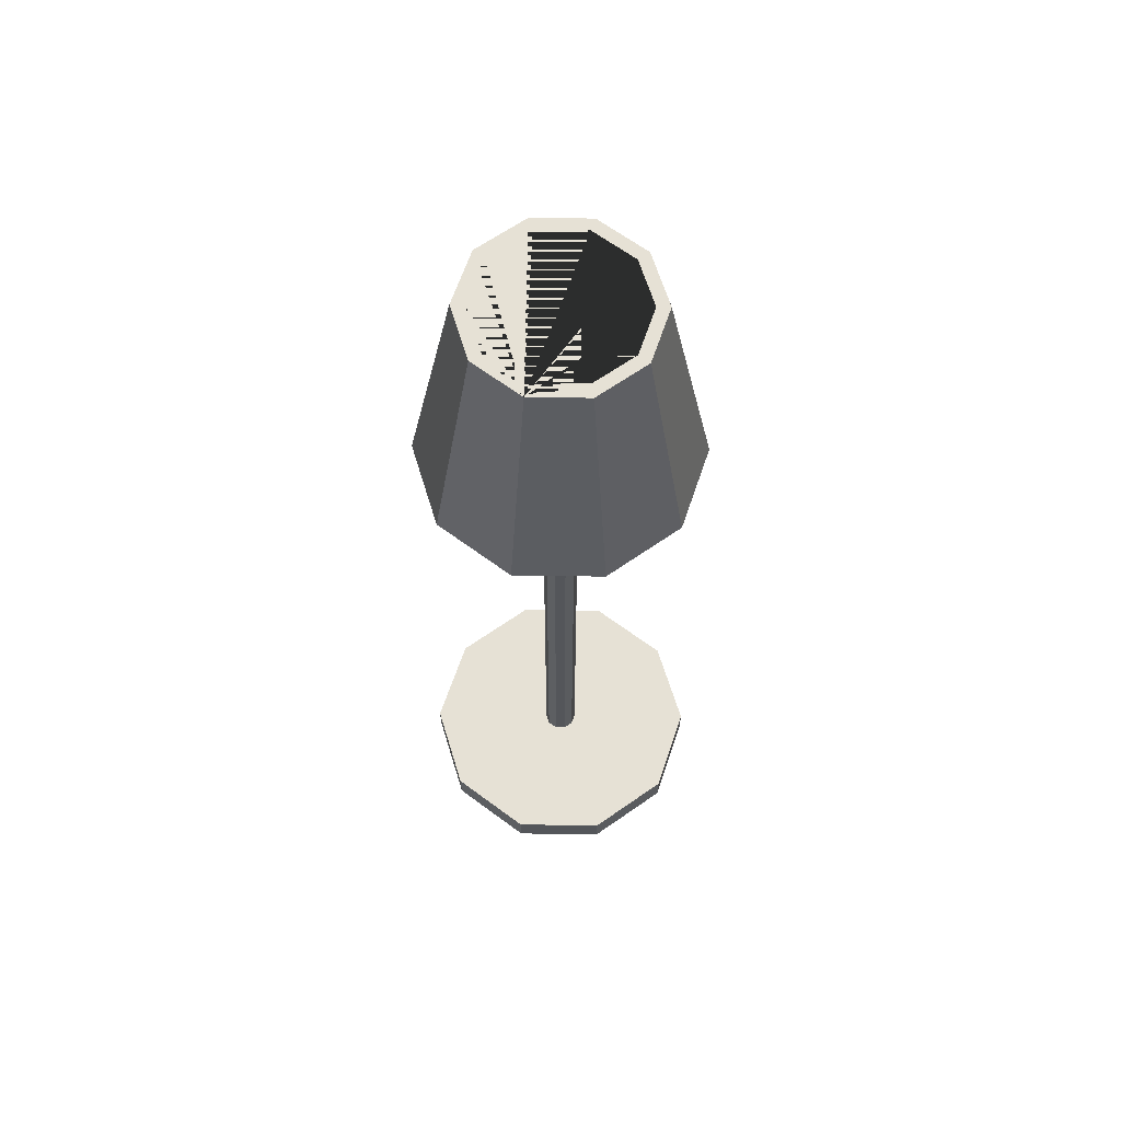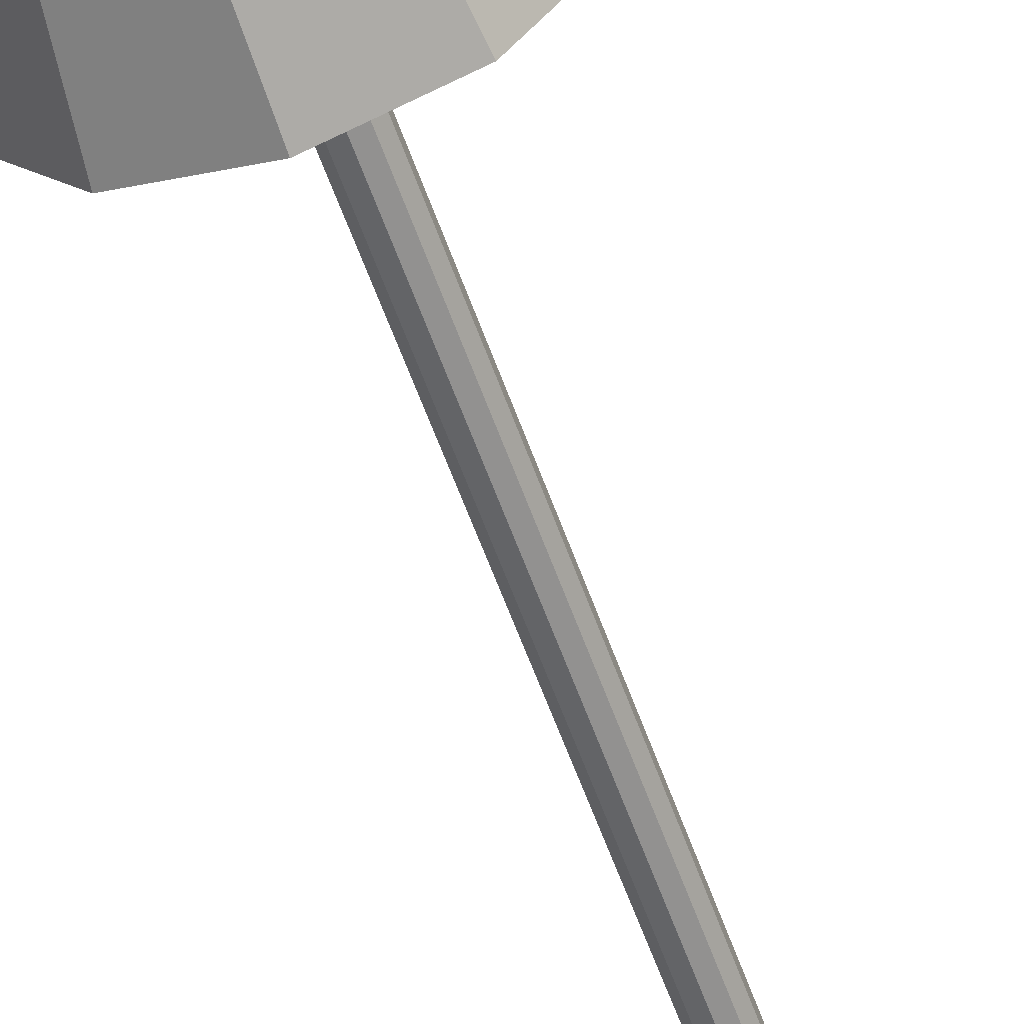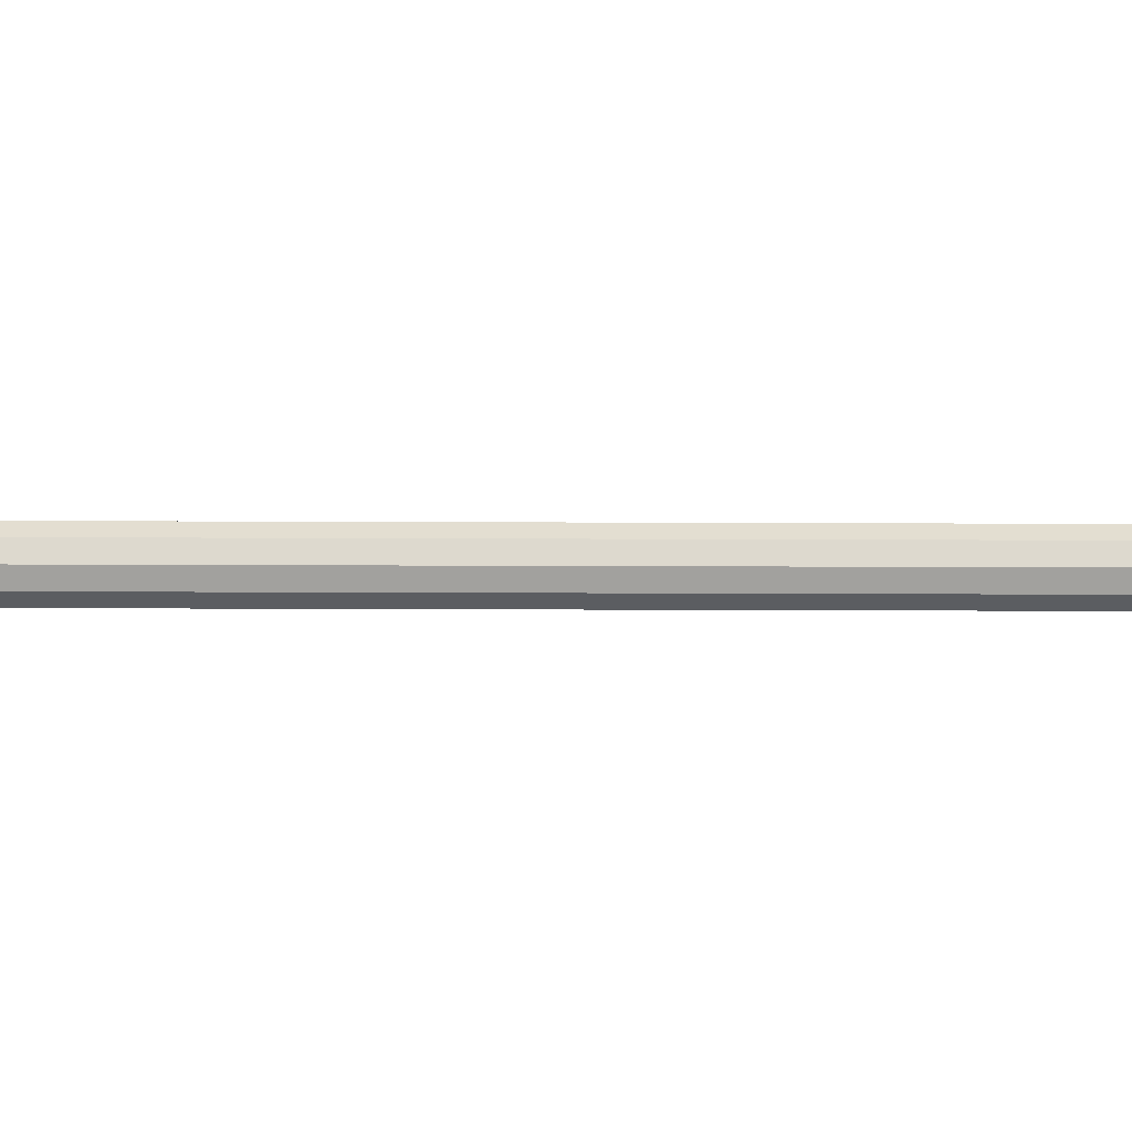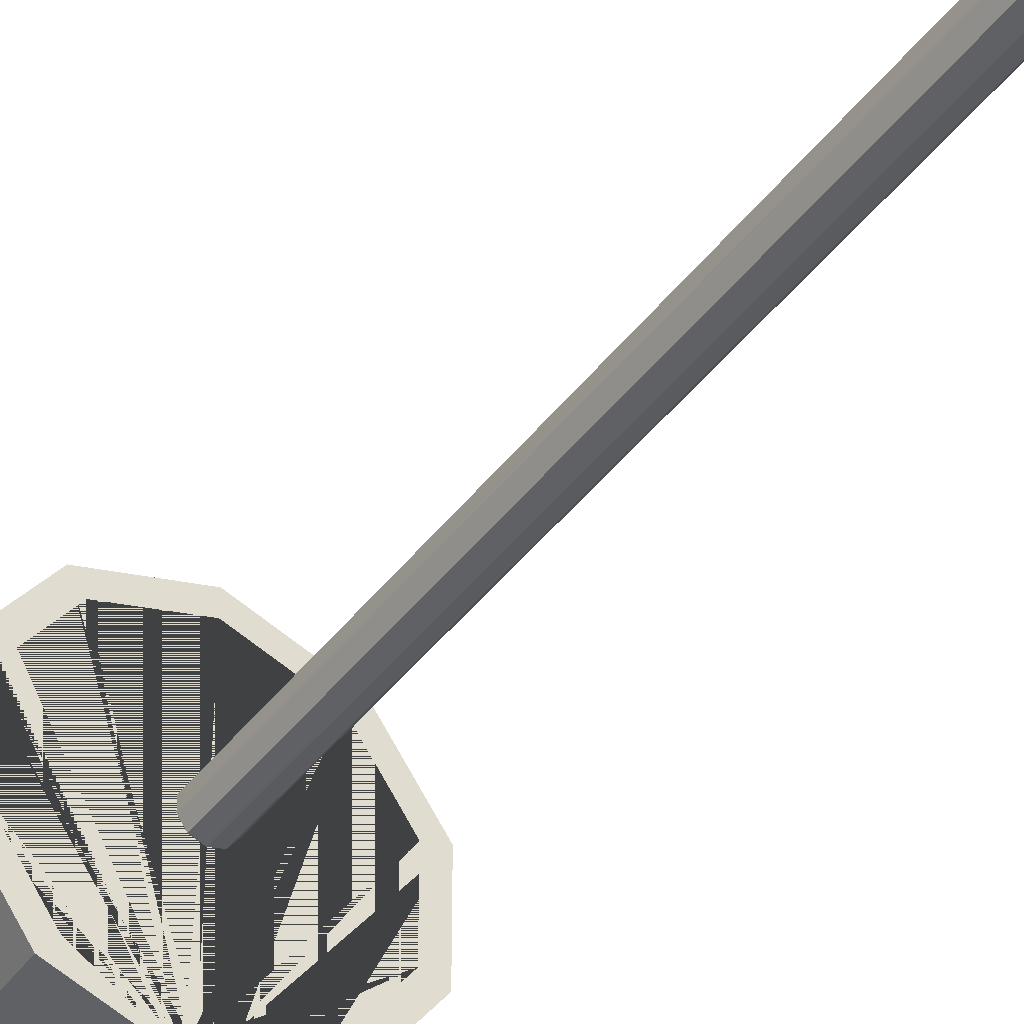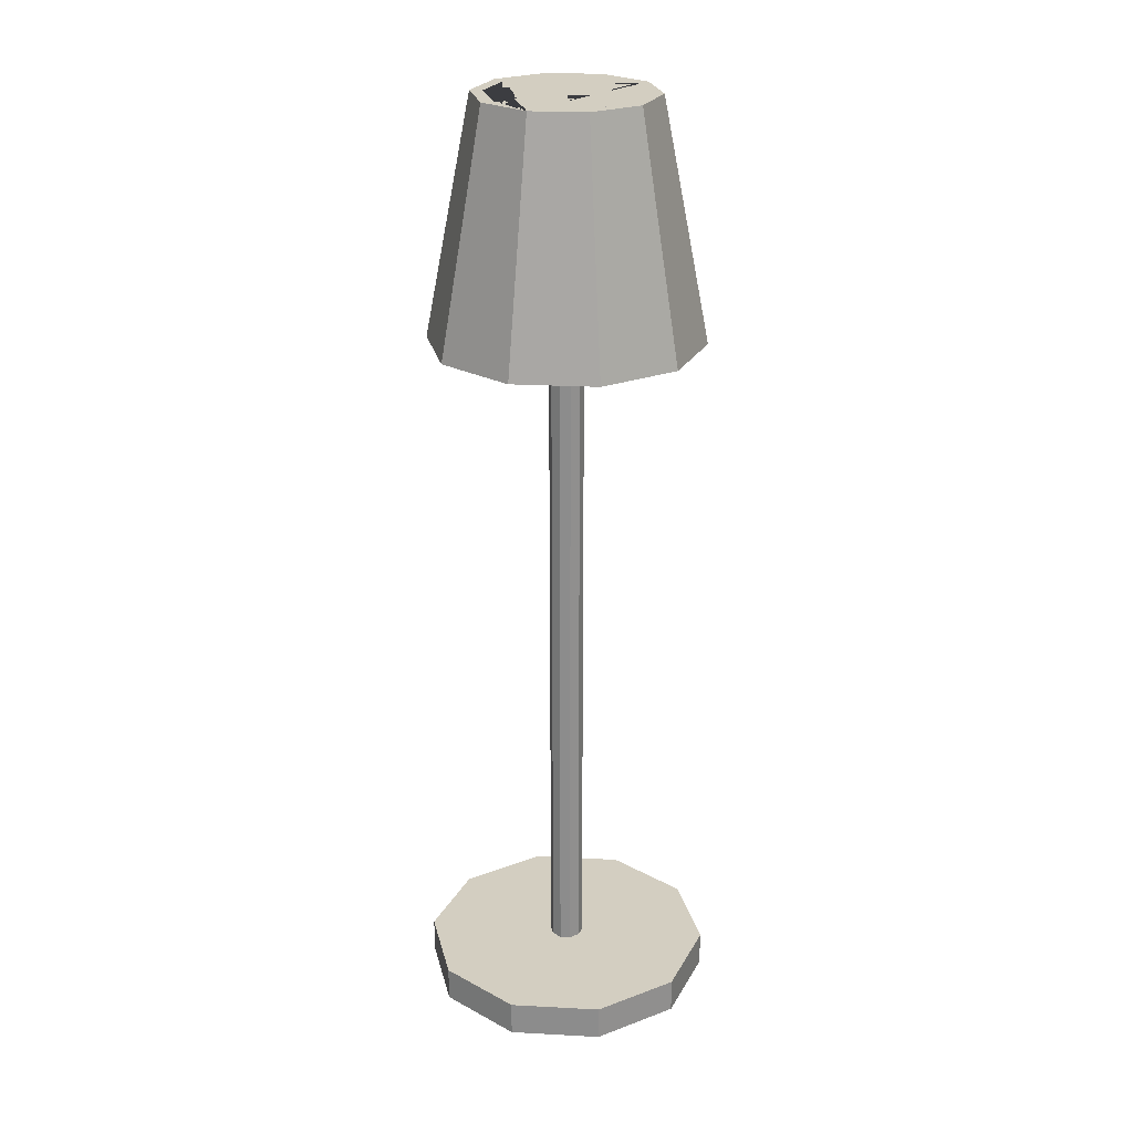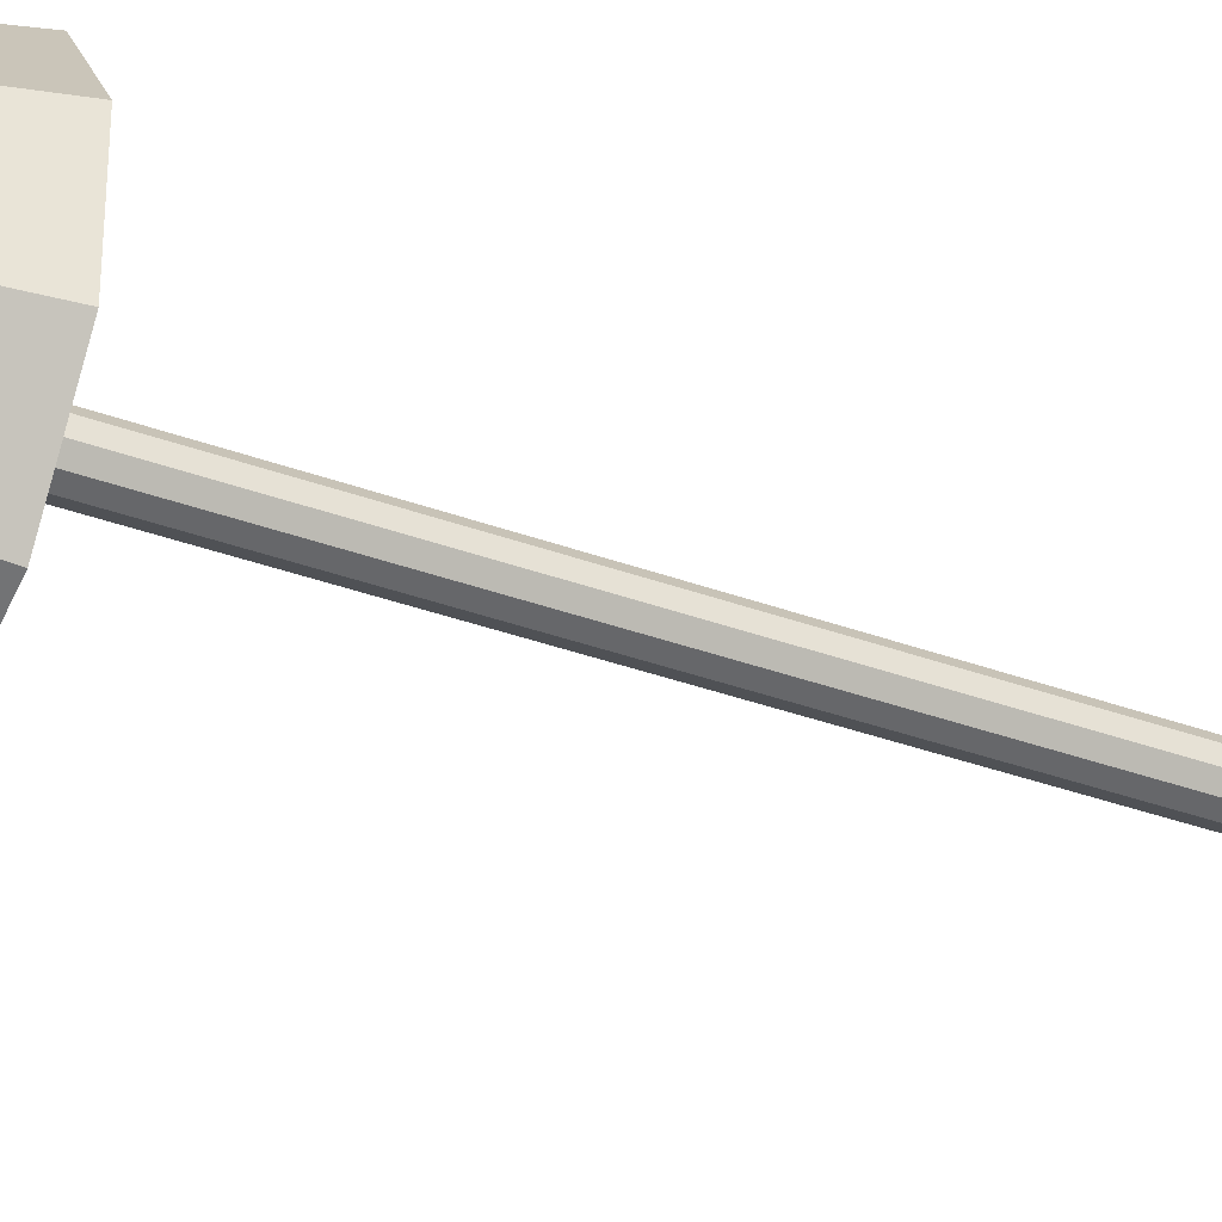
<metadata>
{"format":"obj","ext":"obj","renderer":"f3d","projection":"perspective","resolution":1024,"background":"white","views":[{"elev":64.6,"azim":-161.2,"up":"+Y"},{"elev":-60.3,"azim":-160.3,"up":"+Z"},{"elev":-54.1,"azim":-90.2,"up":"+Z"},{"elev":-42.6,"azim":-34.0,"up":"+Z"},{"elev":25.0,"azim":-157.1,"up":"+Y"},{"elev":-35.4,"azim":-116.1,"up":"+Z"}]}
</metadata>
<code>
o Cylinder
v 0 -0.04321 -0.4539
v 0 0.06506 -0.4539
v 0.2668 0.06506 -0.3672
v 0.2668 -0.04321 -0.3672
v 0.4317 -0.04321 -0.1403
v 0.4317 -0.04321 0.1403
v 0.2668 -0.04321 0.3672
v 0 -0.04321 0.4539
v -0.2668 -0.04321 0.3672
v -0.4317 -0.04321 0.1403
v -0.4317 -0.04321 -0.1403
v -0.2668 -0.04321 -0.3672
v -0.2668 0.06506 -0.3672
v 0 0.06506 -0.05236
v 0.03078 0.06506 -0.04236
v 0.4317 0.06506 -0.1403
v 0.4317 0.06506 0.1403
v 0.2668 0.06506 0.3672
v 0 0.06506 0.4539
v -0.2668 0.06506 0.3672
v -0.4317 0.06506 0.1403
v -0.4317 0.06506 -0.1403
v -0.03078 0.06506 -0.04236
v 0.0498 0.06506 -0.01618
v -0 2.663 -0.05236
v 0.03078 2.663 -0.04236
v 0.0498 0.06506 0.01618
v 0.03078 0.06506 0.04236
v 0 0.06506 0.05236
v -0.03078 0.06506 0.04236
v -0.0498 0.06506 0.01618
v -0.0498 0.06506 -0.01618
v -0.03078 2.663 -0.04236
v 0.0498 2.663 -0.01618
v -0.0498 2.663 -0.01618
v -0.0498 2.663 0.01618
v -0.03078 2.663 0.04236
v -0 2.663 0.05236
v 0.03078 2.663 0.04236
v 0.0498 2.663 0.01618
v -0 2.159 -0.4169
v -0 2.886 -0.2745
v 0.1614 2.886 -0.2221
v 0.2451 2.159 -0.3373
v 0.3965 2.159 -0.1288
v 0.3965 2.159 0.1288
v 0.2451 2.159 0.3373
v -0 2.159 0.4169
v -0 2.159 0.3588
v 0.2109 2.159 0.2903
v 0.3413 2.159 0.1109
v 0.3413 2.159 -0.1109
v 0.2109 2.159 -0.2903
v -0 2.159 -0.3588
v -0.2451 2.159 -0.3373
v -0.1614 2.886 -0.2221
v -0 2.886 -0.2363
v 0.1389 2.886 -0.1912
v 0.2247 2.886 -0.07301
v 0.2247 2.886 0.07301
v 0.1389 2.886 0.1912
v -0 2.886 0.2363
v -0 2.886 0.2745
v 0.1614 2.886 0.2221
v 0.2611 2.886 0.08483
v 0.2611 2.886 -0.08483
v -0.2109 2.159 -0.2903
v -0.3413 2.159 -0.1109
v -0.3413 2.159 0.1109
v -0.2109 2.159 0.2903
v -0.2451 2.159 0.3373
v -0.3965 2.159 0.1288
v -0.3965 2.159 -0.1288
v -0.2611 2.886 -0.08483
v -0.2611 2.886 0.08483
v -0.1614 2.886 0.2221
v -0.1389 2.886 0.1912
v -0.2247 2.886 0.07301
v -0.2247 2.886 -0.07301
v -0.1389 2.886 -0.1912
f 1 2 3 4
f 1 4 5 6 7 8 9 10 11 12
f 12 13 2 1
f 3 2 14 15
f 4 3 16 5
f 5 16 17 6
f 6 17 18 7
f 7 18 19 8
f 8 19 20 9
f 9 20 21 10
f 10 21 22 11
f 11 22 13 12
f 2 13 23 14
f 16 3 15 24
f 15 14 25 26
f 17 16 24 27
f 18 17 27 28
f 19 18 28 29
f 20 19 29 30
f 21 20 30 31
f 22 21 31 32
f 13 22 32 23
f 14 23 33 25
f 24 15 26 34
f 26 25 33 35 36 37 38 39 40 34
f 27 24 34 40
f 28 27 40 39
f 29 28 39 38
f 30 29 38 37
f 31 30 37 36
f 32 31 36 35
f 23 32 35 33
f 41 42 43 44
f 41 44 45 46 47 48 49 50 51 52 53 54
f 55 56 42 41
f 42 57 58 59 60 61 62 63 64 65 66 43
f 44 43 66 45
f 41 54 67 68 69 70 49 48 71 72 73 55
f 45 66 65 46
f 46 65 64 47
f 47 64 63 48
f 50 49 62 61
f 51 50 61 60
f 52 51 60 59
f 53 52 59 58
f 54 53 58 57
f 73 74 56 55
f 42 56 74 75 76 63 62 77 78 79 80 57
f 67 54 57 80
f 68 67 80 79
f 69 68 79 78
f 70 69 78 77
f 49 70 77 62
f 48 63 76 71
f 71 76 75 72
f 72 75 74 73

</code>
